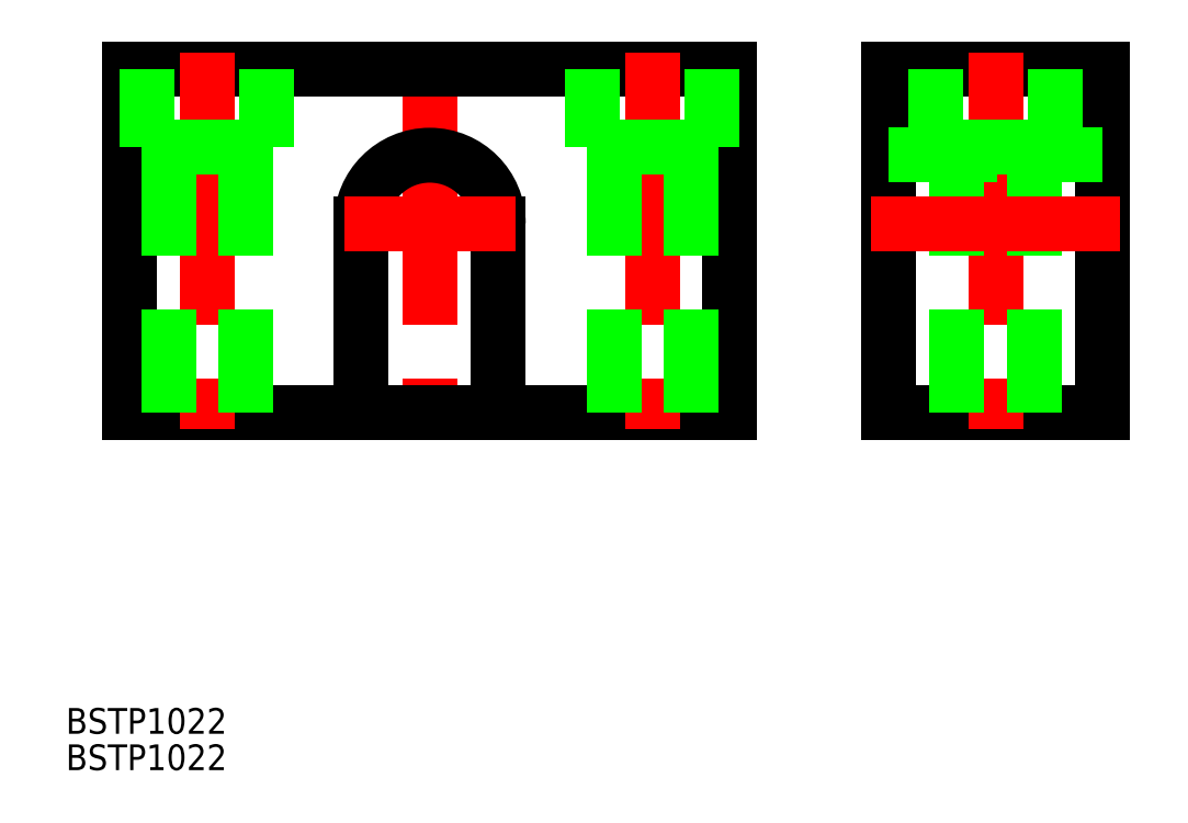
<metadata>
{"format":"dxf","ext":"dxf","renderer":"ezdxf+matplotlib","layout":"modelspace","background":"white","min_lineweight":24,"dpi":150}
</metadata>
<code>
0
SECTION
2
ENTITIES
0
LINE
8
CENTER
10
7.7e-15
20
42
30
0
11
-4e-16
21
-2
31
0
0
LINE
8
0
10
-35
20
0
30
0
11
35
21
0
31
0
0
LINE
8
0
10
-35
20
40
30
0
11
35
21
40
31
0
0
LINE
8
0
10
35
20
40
30
0
11
35
21
0
31
0
0
LINE
8
0
10
-35
20
40
30
0
11
-35
21
0
31
0
0
LINE
8
0
10
8
20
22
30
0
11
8
21
0
31
0
0
LINE
8
0
10
-8
20
22
30
0
11
-8
21
0
31
0
0
ARC
8
0
10
4e-15
20
22
30
0
40
8
50
0
51
180
0
LINE
8
CENTER
10
10
20
22
30
0
11
-10
21
22
31
0
0
LINE
8
CENTER
10
-26
20
42
30
0
11
-26
21
-2
31
0
0
LINE
8
CENTER
10
26
20
42
30
0
11
26
21
-2
31
0
0
LINE
8
0
10
30.5
20
31
30
0
11
30.5
21
-8e-16
31
0
0
LINE
8
0
10
21.5
20
31
30
0
11
21.5
21
8e-16
31
0
0
LINE
8
0
10
-30.5
20
31
30
0
11
-30.5
21
8e-16
31
0
0
LINE
8
0
10
-21.5
20
31
30
0
11
-21.5
21
-8e-16
31
0
0
LINE
8
0
10
33
20
40
30
0
11
33
21
31
31
0
0
LINE
8
0
10
19
20
40
30
0
11
19
21
31
31
0
0
LINE
8
0
10
-19
20
40
30
0
11
-19
21
31
31
0
0
LINE
8
0
10
-33
20
40
30
0
11
-33
21
31
31
0
0
LINE
8
0
10
-33
20
31
30
0
11
-19
21
31
31
0
0
LINE
8
0
10
19
20
31
30
0
11
33
21
31
31
0
0
LINE
8
0
10
53.55
20
40
30
0
11
78.55
21
40
31
0
0
LINE
8
0
10
53.55
20
0
30
0
11
78.55
21
0
31
0
0
LINE
8
0
10
53.55
20
40
30
0
11
53.55
21
0
31
0
0
LINE
8
0
10
78.55
20
40
30
0
11
78.55
21
0
31
0
0
LINE
8
CENTER
10
66.05
20
42
30
0
11
66.05
21
-2
31
0
0
LINE
8
0
10
59.05
20
40
30
0
11
59.05
21
31
31
0
0
LINE
8
0
10
73.05
20
40
30
0
11
73.05
21
31
31
0
0
LINE
8
0
10
61.55
20
31
30
0
11
61.55
21
8e-16
31
0
0
LINE
8
0
10
70.55
20
31
30
0
11
70.55
21
-8e-16
31
0
0
LINE
8
0
10
59.05
20
31
30
0
11
73.05
21
31
31
0
0
LINE
8
0
10
53.55
20
30
30
0
11
78.55
21
30
31
0
0
INSERT
8
0
2
*U2
10
0
20
0
30
0
0
INSERT
8
0
2
*U3
10
0
20
0
30
0
0
LINE
8
CENTER
10
51.55
20
22
30
0
11
80.55
21
22
31
0
0
ENDSEC
0
EOF

</code>
